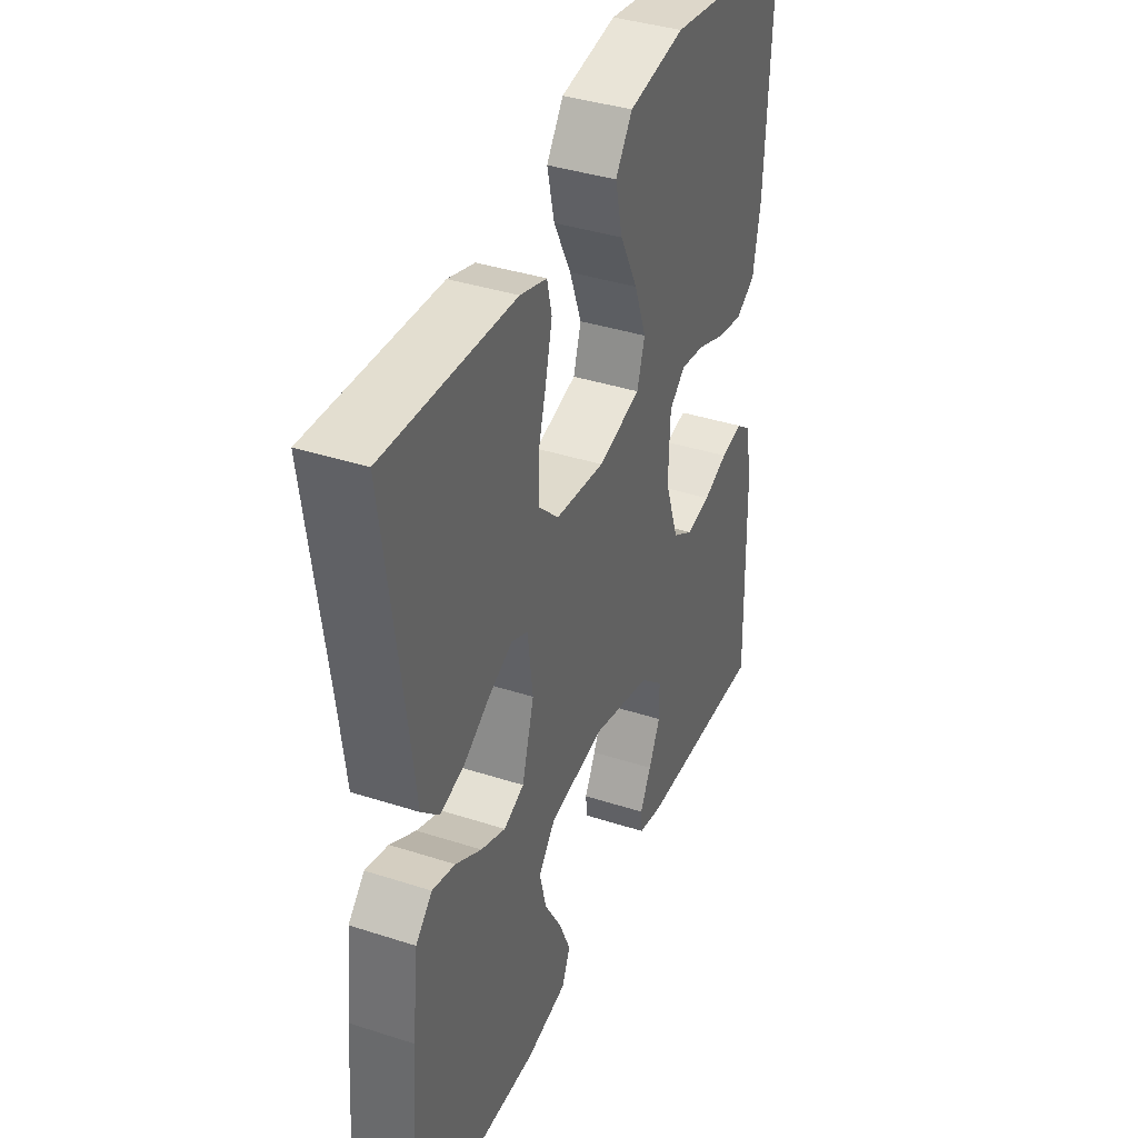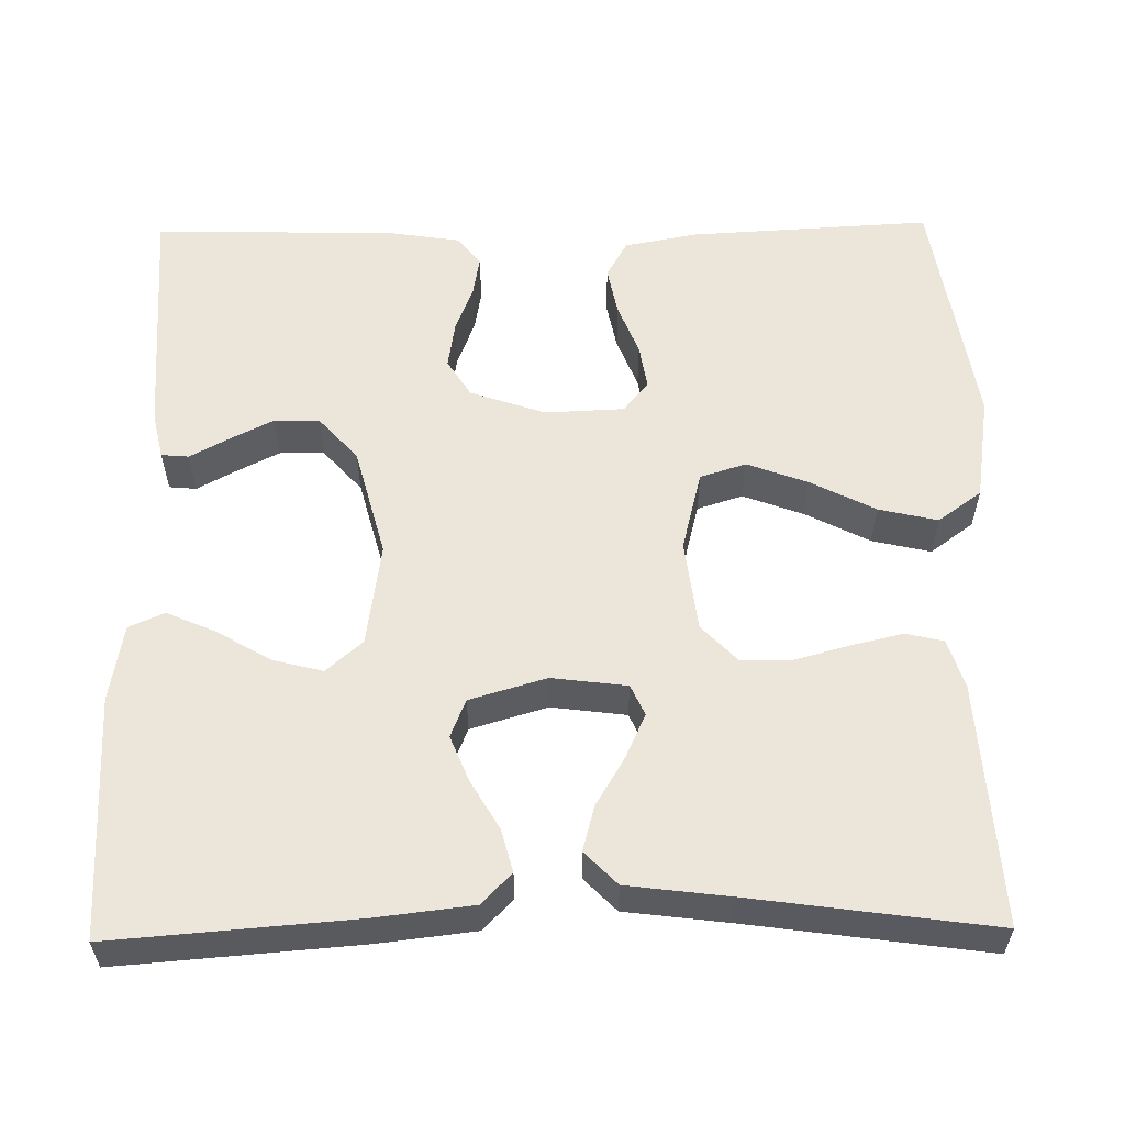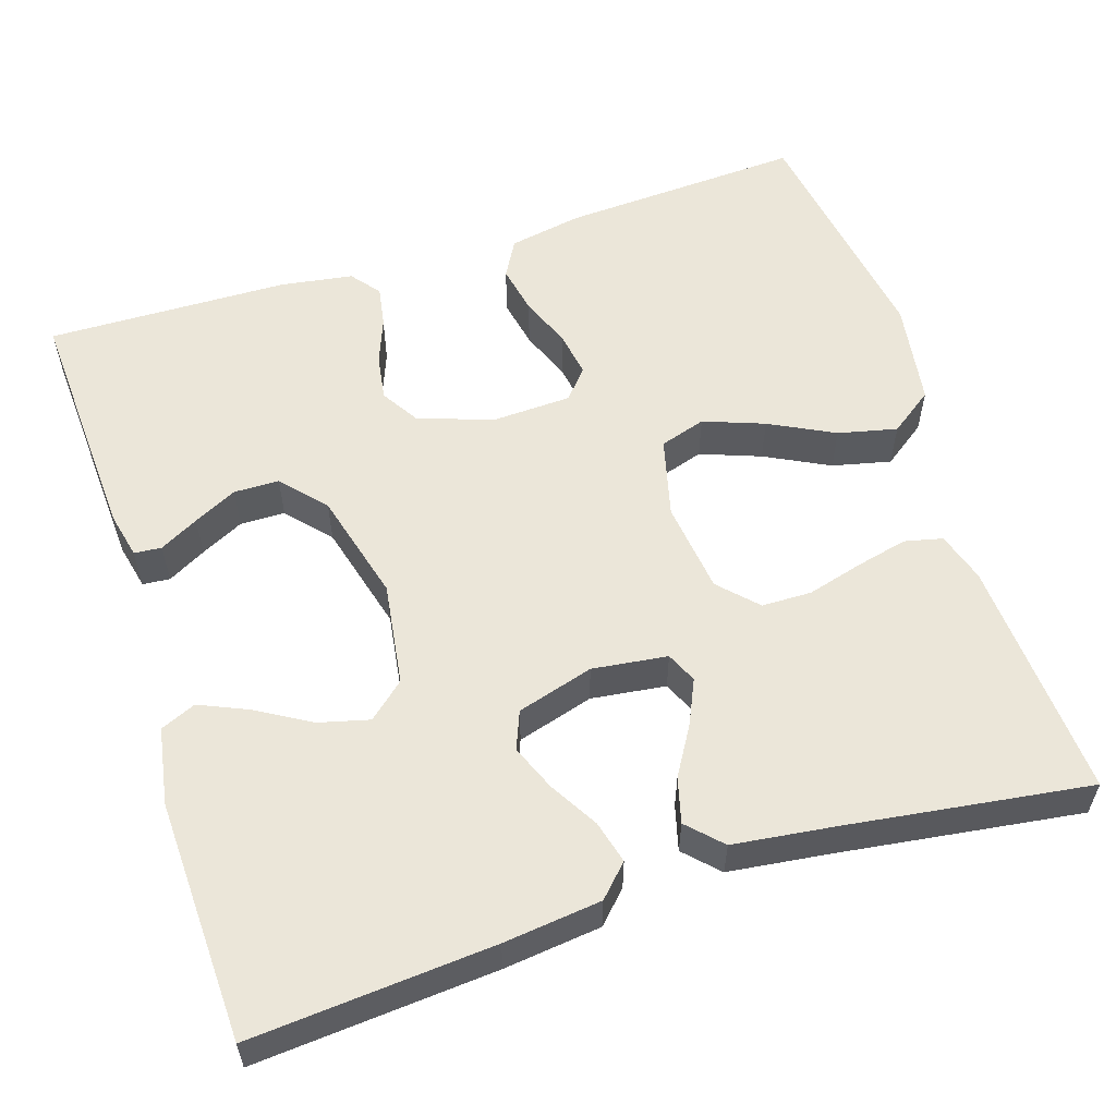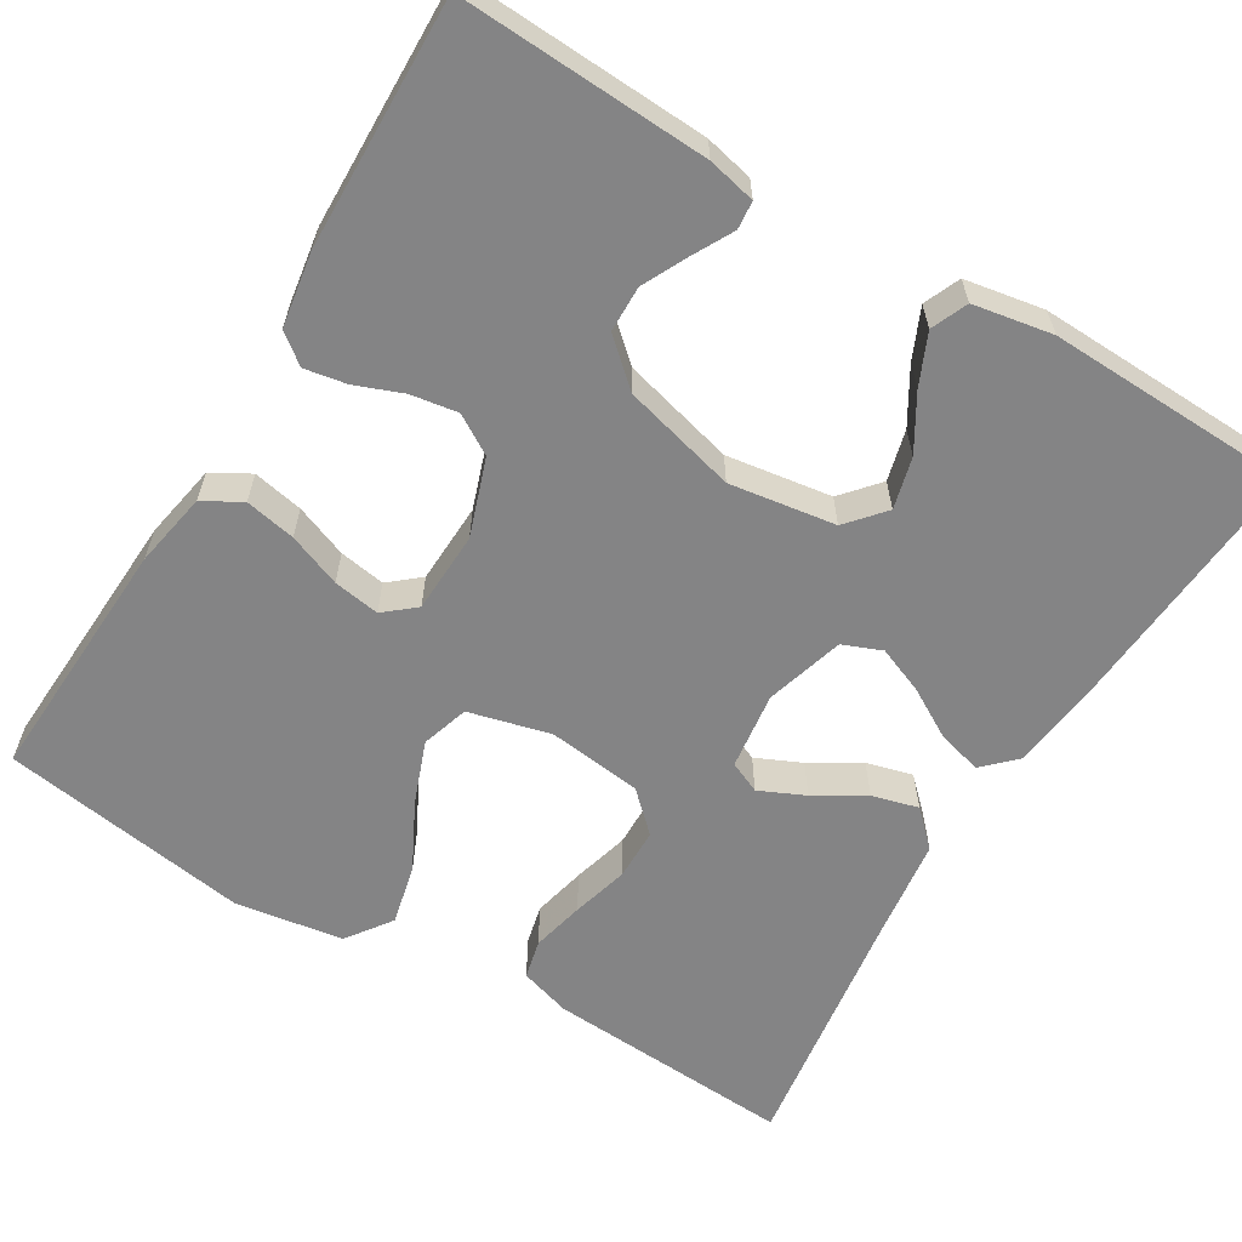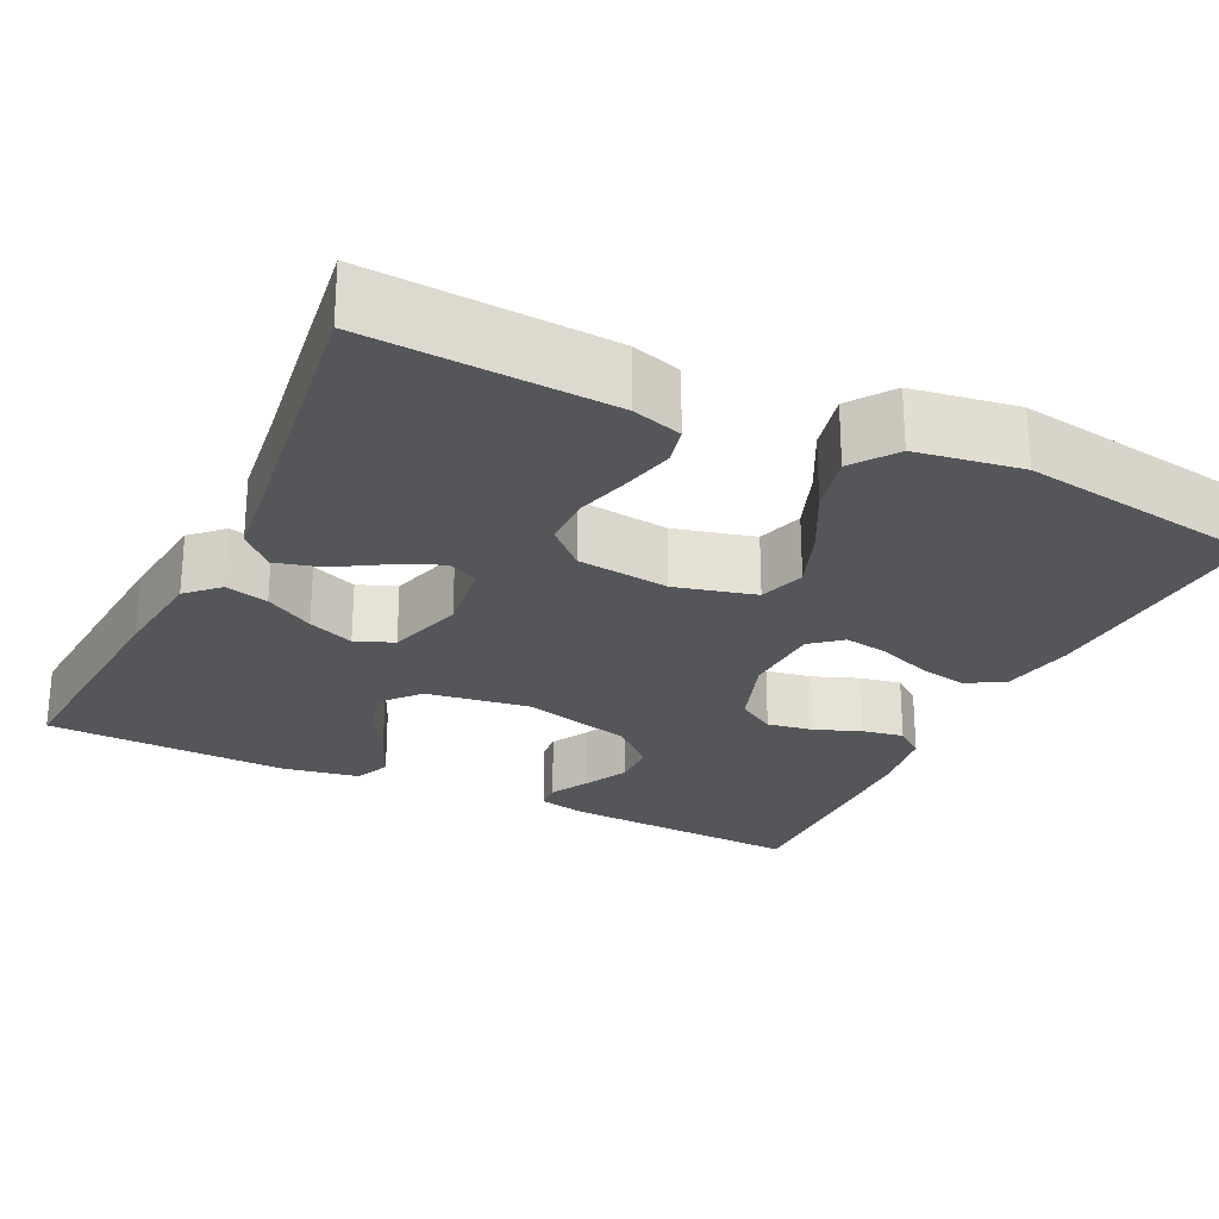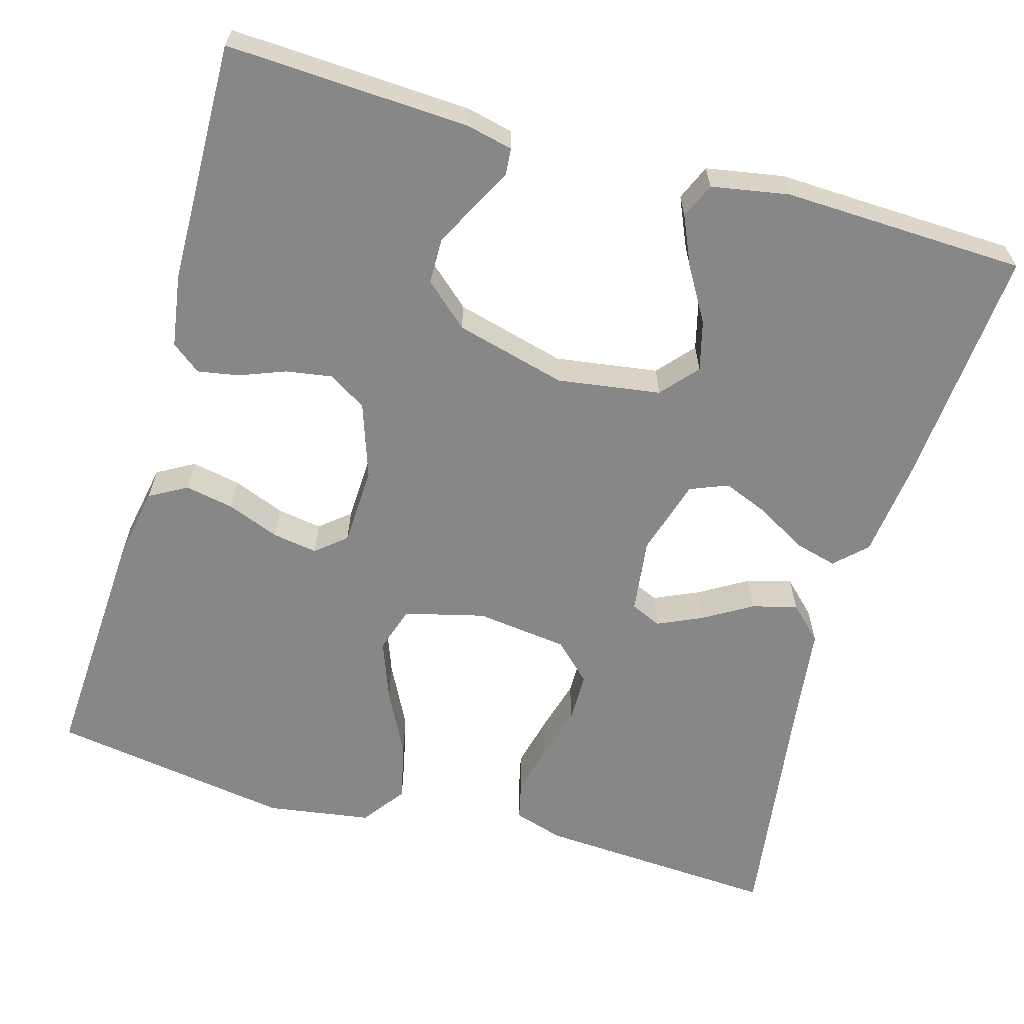
<metadata>
{"format":"obj","ext":"obj","renderer":"f3d","projection":"perspective","resolution":1024,"background":"white","views":[{"elev":38.5,"azim":-67.8,"up":"+Z"},{"elev":57.5,"azim":-90.9,"up":"+Y"},{"elev":56.9,"azim":-107.9,"up":"+Y"},{"elev":-61.5,"azim":149.0,"up":"+Y"},{"elev":-25.4,"azim":-25.7,"up":"+Y"},{"elev":-62.6,"azim":164.0,"up":"+Y"}]}
</metadata>
<code>
v 0.5 0.07 -0.5
v 0.2 0.07 -0.485
v 0.142 0.07 -0.472
v 0.139 0.07 -0.438
v 0.165 0.07 -0.39
v 0.192 0.07 -0.336
v 0.191 0.07 -0.28
v 0.137 0.07 -0.232
v 0 0.07 -0.196
v -0.128 0.07 -0.215
v -0.167 0.07 -0.26
v -0.151 0.07 -0.322
v -0.112 0.07 -0.388
v -0.085 0.07 -0.449
v -0.104 0.07 -0.493
v -0.2 0.07 -0.51
v -0.5 0.07 -0.5
v -0.477 0.07 -0.2
v -0.463 0.07 -0.079
v -0.425 0.07 -0.042
v -0.372 0.07 -0.056
v -0.312 0.07 -0.091
v -0.255 0.07 -0.114
v -0.208 0.07 -0.095
v -0.18 0.07 0
v -0.192 0.07 0.093
v -0.23 0.07 0.11
v -0.285 0.07 0.085
v -0.345 0.07 0.049
v -0.401 0.07 0.034
v -0.442 0.07 0.074
v -0.458 0.07 0.2
v -0.5 0.07 0.5
v -0.2 0.07 0.482
v -0.138 0.07 0.463
v -0.127 0.07 0.416
v -0.142 0.07 0.352
v -0.161 0.07 0.283
v -0.16 0.07 0.221
v -0.114 0.07 0.177
v 0 0.07 0.163
v 0.099 0.07 0.188
v 0.117 0.07 0.245
v 0.089 0.07 0.32
v 0.048 0.07 0.4
v 0.031 0.07 0.473
v 0.07 0.07 0.527
v 0.2 0.07 0.547
v 0.5 0.07 0.5
v 0.484 0.07 0.2
v 0.467 0.07 0.109
v 0.421 0.07 0.083
v 0.36 0.07 0.095
v 0.296 0.07 0.12
v 0.24 0.07 0.129
v 0.203 0.07 0.098
v 0.199 0.07 0
v 0.231 0.07 -0.093
v 0.278 0.07 -0.122
v 0.335 0.07 -0.113
v 0.392 0.07 -0.091
v 0.443 0.07 -0.082
v 0.479 0.07 -0.11
v 0.493 0.07 -0.2
v 0.5 0 -0.5
v 0.2 0 -0.485
v 0.142 0 -0.472
v 0.139 0 -0.438
v 0.165 0 -0.39
v 0.192 0 -0.336
v 0.191 0 -0.28
v 0.137 0 -0.232
v 0 0 -0.196
v -0.128 0 -0.215
v -0.167 0 -0.26
v -0.151 0 -0.322
v -0.112 0 -0.388
v -0.085 0 -0.449
v -0.104 0 -0.493
v -0.2 0 -0.51
v -0.5 0 -0.5
v -0.477 0 -0.2
v -0.463 0 -0.079
v -0.425 0 -0.042
v -0.372 0 -0.056
v -0.312 0 -0.091
v -0.255 0 -0.114
v -0.208 0 -0.095
v -0.18 0 0
v -0.192 0 0.093
v -0.23 0 0.11
v -0.285 0 0.085
v -0.345 0 0.049
v -0.401 0 0.034
v -0.442 0 0.074
v -0.458 0 0.2
v -0.5 0 0.5
v -0.2 0 0.482
v -0.138 0 0.463
v -0.127 0 0.416
v -0.142 0 0.352
v -0.161 0 0.283
v -0.16 0 0.221
v -0.114 0 0.177
v 0 0 0.163
v 0.099 0 0.188
v 0.117 0 0.245
v 0.089 0 0.32
v 0.048 0 0.4
v 0.031 0 0.473
v 0.07 0 0.527
v 0.2 0 0.547
v 0.5 0 0.5
v 0.484 0 0.2
v 0.467 0 0.109
v 0.421 0 0.083
v 0.36 0 0.095
v 0.296 0 0.12
v 0.24 0 0.129
v 0.203 0 0.098
v 0.199 0 0
v 0.231 0 -0.093
v 0.278 0 -0.122
v 0.335 0 -0.113
v 0.392 0 -0.091
v 0.443 0 -0.082
v 0.479 0 -0.11
v 0.493 0 -0.2
f 60 61 62 63
f 59 60 63 64
f 51 52 53 54
f 51 54 55
f 50 51 55
f 49 50 55
f 48 49 55 56
f 44 45 46 47
f 43 44 47 48
f 35 36 37 38
f 33 34 35 38
f 32 33 38 39
f 31 32 39 40
f 28 29 30 31
f 27 28 31 40
f 19 20 21 22
f 19 22 23
f 18 19 23
f 17 18 23
f 16 17 23 24
f 12 13 14 15
f 12 15 16
f 11 12 16
f 2 3 4 5
f 2 5 6
f 59 64 1 2
f 58 59 2 6
f 57 58 6 7
f 43 48 56 57
f 42 43 57 7
f 41 42 7 8
f 26 27 40 41
f 25 26 41 8
f 11 16 24 25
f 10 11 25
f 9 10 25
f 8 9 25
f 127 126 125 124
f 128 127 124 123
f 118 117 116 115
f 119 118 115
f 119 115 114
f 119 114 113
f 120 119 113 112
f 111 110 109 108
f 112 111 108 107
f 102 101 100 99
f 102 99 98 97
f 103 102 97 96
f 104 103 96 95
f 95 94 93 92
f 104 95 92 91
f 86 85 84 83
f 87 86 83
f 87 83 82
f 87 82 81
f 88 87 81 80
f 79 78 77 76
f 80 79 76
f 80 76 75
f 69 68 67 66
f 70 69 66
f 66 65 128 123
f 70 66 123 122
f 71 70 122 121
f 121 120 112 107
f 71 121 107 106
f 72 71 106 105
f 105 104 91 90
f 72 105 90 89
f 89 88 80 75
f 89 75 74
f 89 74 73
f 89 73 72
f 1 65 66 2
f 2 66 67 3
f 3 67 68 4
f 4 68 69 5
f 5 69 70 6
f 6 70 71 7
f 7 71 72 8
f 8 72 73 9
f 9 73 74 10
f 10 74 75 11
f 11 75 76 12
f 12 76 77 13
f 13 77 78 14
f 14 78 79 15
f 15 79 80 16
f 16 80 81 17
f 17 81 82 18
f 18 82 83 19
f 19 83 84 20
f 20 84 85 21
f 21 85 86 22
f 22 86 87 23
f 23 87 88 24
f 24 88 89 25
f 25 89 90 26
f 26 90 91 27
f 27 91 92 28
f 28 92 93 29
f 29 93 94 30
f 30 94 95 31
f 31 95 96 32
f 32 96 97 33
f 33 97 98 34
f 34 98 99 35
f 35 99 100 36
f 36 100 101 37
f 37 101 102 38
f 38 102 103 39
f 39 103 104 40
f 40 104 105 41
f 41 105 106 42
f 42 106 107 43
f 43 107 108 44
f 44 108 109 45
f 45 109 110 46
f 46 110 111 47
f 47 111 112 48
f 48 112 113 49
f 49 113 114 50
f 50 114 115 51
f 51 115 116 52
f 52 116 117 53
f 53 117 118 54
f 54 118 119 55
f 55 119 120 56
f 56 120 121 57
f 57 121 122 58
f 58 122 123 59
f 59 123 124 60
f 60 124 125 61
f 61 125 126 62
f 62 126 127 63
f 63 127 128 64
f 64 128 65 1

</code>
